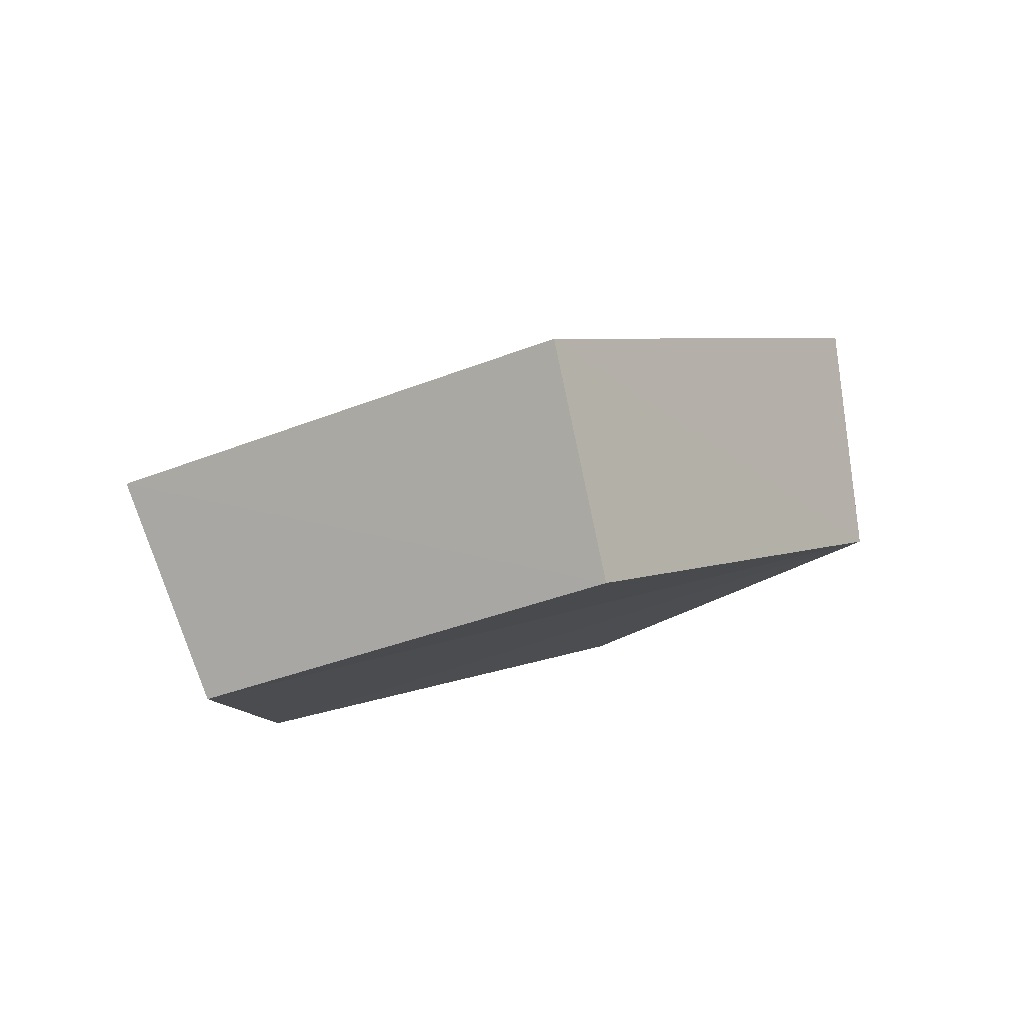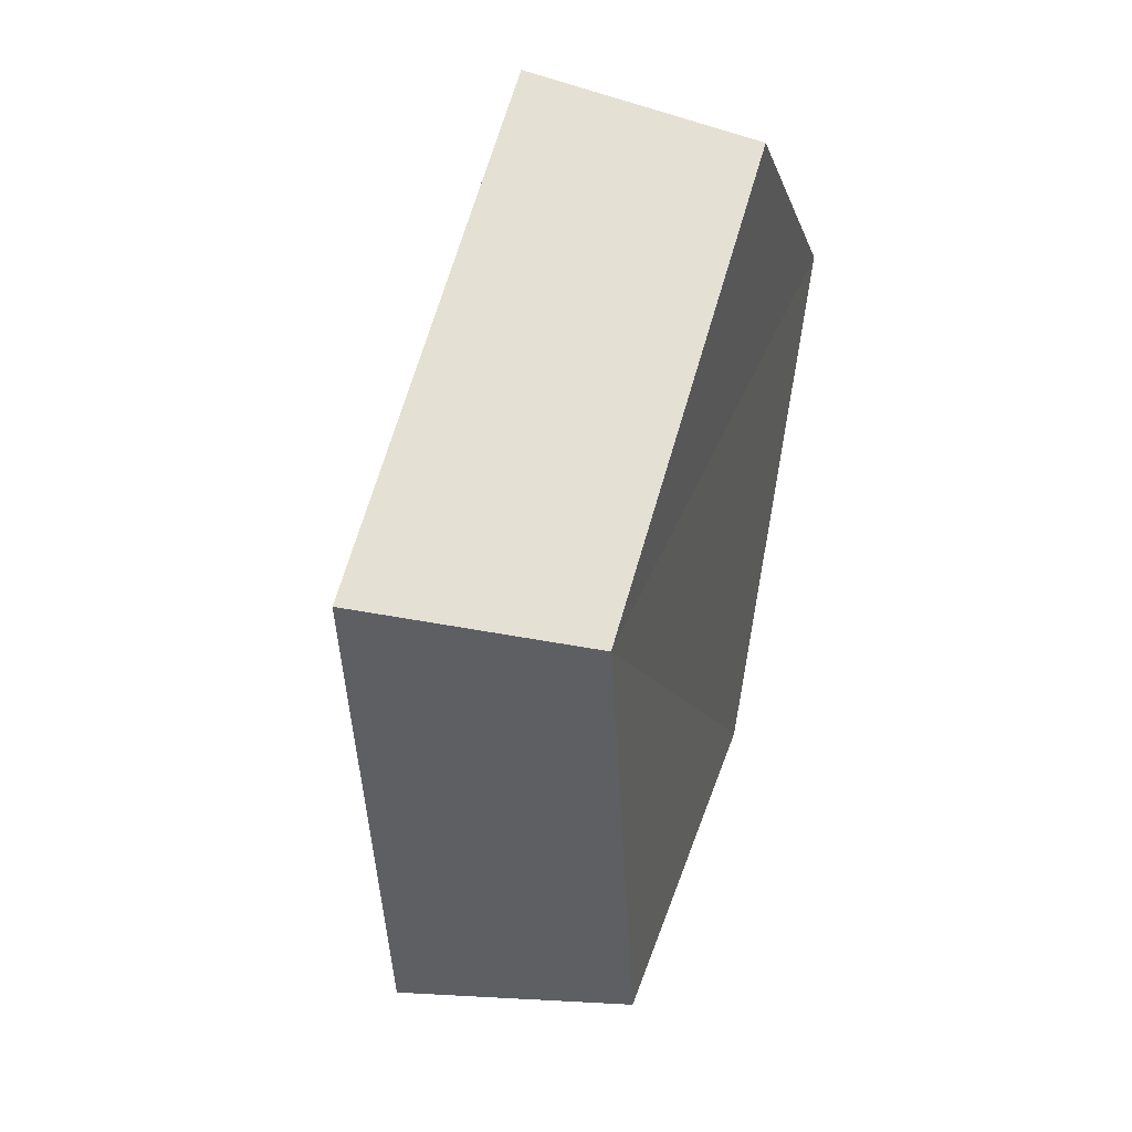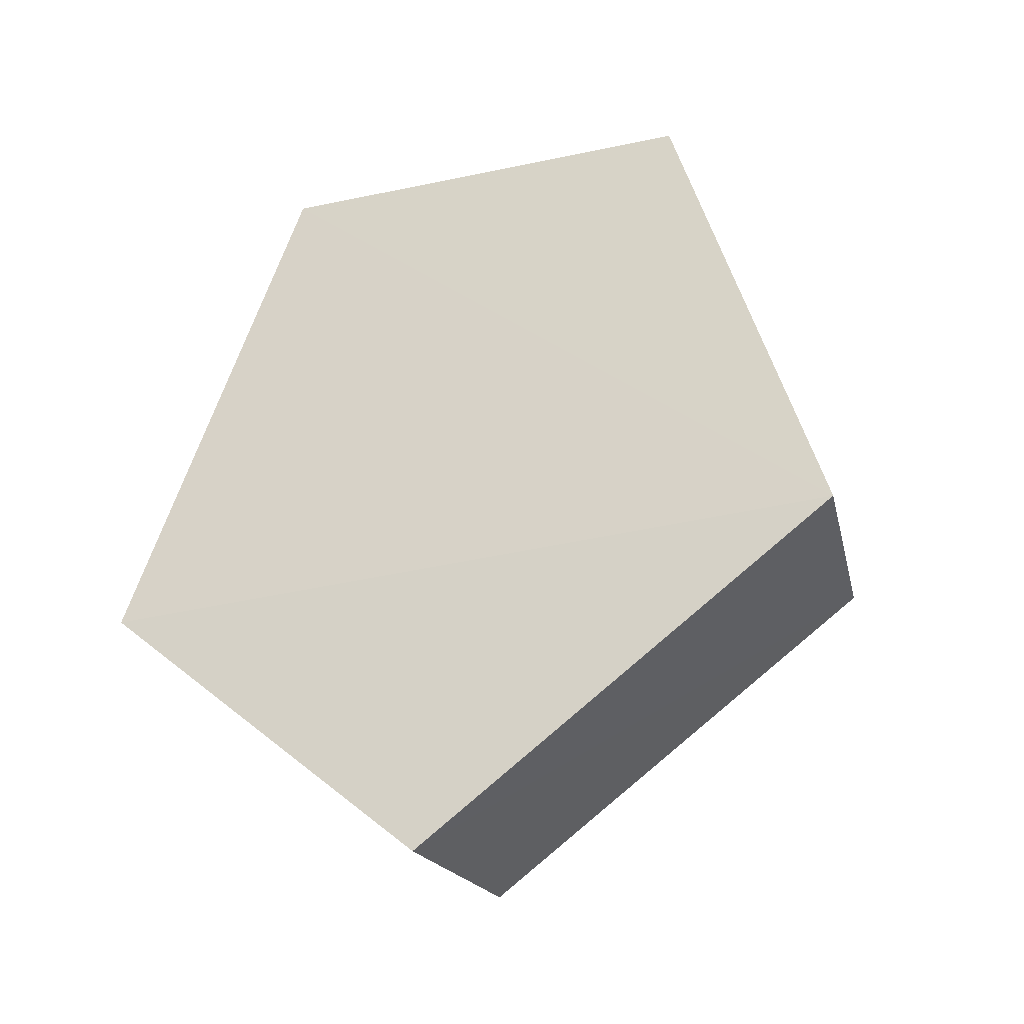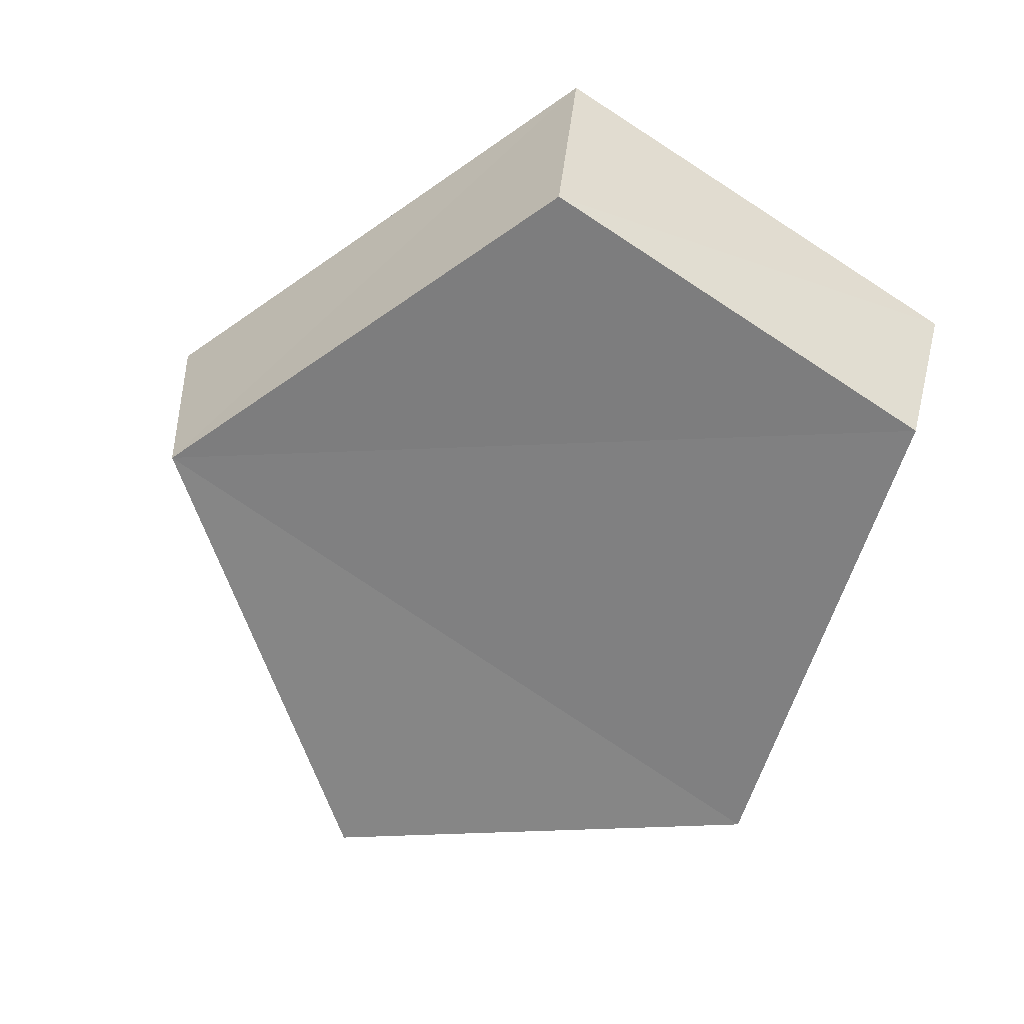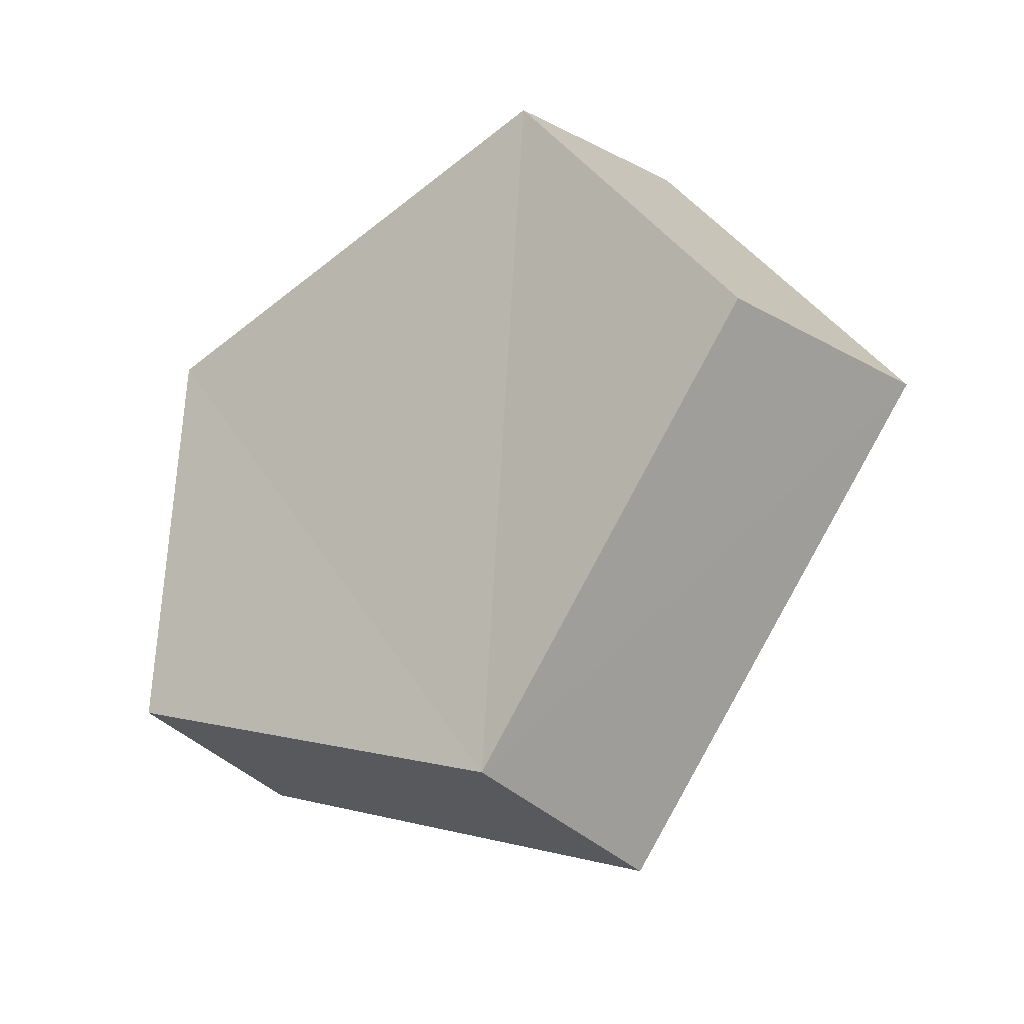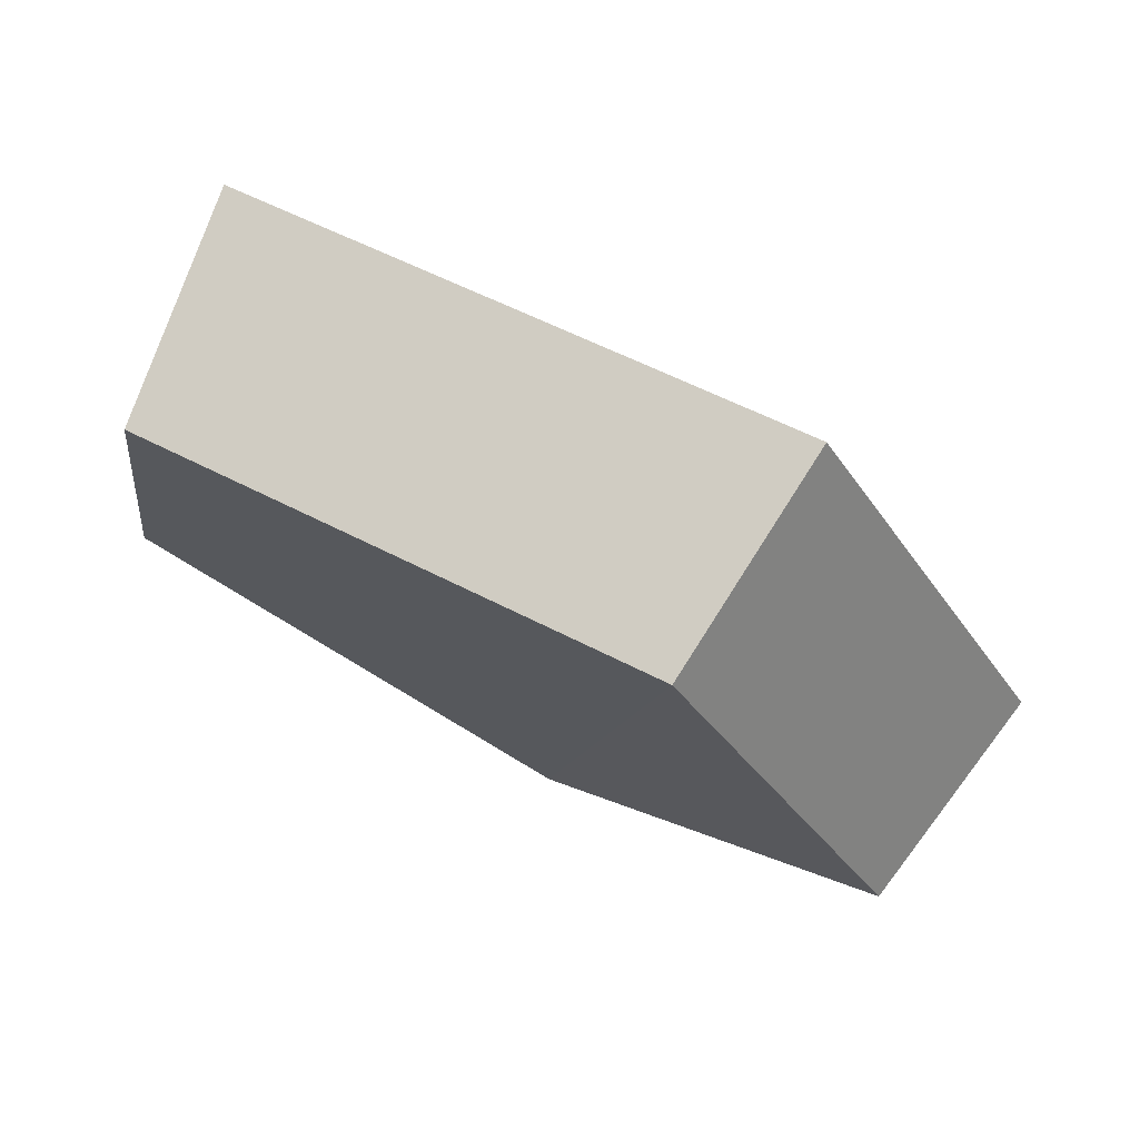
<metadata>
{"format":"obj","ext":"obj","renderer":"f3d","projection":"perspective","resolution":1024,"background":"white","views":[{"elev":-31.9,"azim":91.1,"up":"+Y"},{"elev":-79.6,"azim":-122.4,"up":"+Z"},{"elev":39.7,"azim":109.2,"up":"+Y"},{"elev":-34.1,"azim":-109.5,"up":"+Y"},{"elev":-47.6,"azim":18.1,"up":"+Z"},{"elev":58.8,"azim":4.8,"up":"+Z"}]}
</metadata>
<code>
g object_1
v 1.173 0.5948 0.1074
v 1.181 0.5756 0.1632
v 1.23 0.5814 0.06863
v 1.181 0.5756 0.1632
v 1.248 0.5463 0.1643
v 1.23 0.5814 0.06863
v 1.248 0.5463 0.1643
v 1.276 0.5481 0.1091
v 1.23 0.5814 0.06863
v 1.165 0.5669 0.1016
v 1.218 0.5546 0.06598
v 1.173 0.5493 0.153
v 1.173 0.5493 0.153
v 1.218 0.5546 0.06598
v 1.234 0.5223 0.154
v 1.234 0.5223 0.154
v 1.218 0.5546 0.06598
v 1.26 0.5239 0.1032
v 1.173 0.5948 0.1074
v 1.165 0.5669 0.1016
v 1.173 0.5493 0.153
v 1.181 0.5756 0.1632
v 1.181 0.5756 0.1632
v 1.173 0.5493 0.153
v 1.234 0.5223 0.154
v 1.248 0.5463 0.1643
v 1.248 0.5463 0.1643
v 1.234 0.5223 0.154
v 1.26 0.5239 0.1032
v 1.276 0.5481 0.1091
v 1.276 0.5481 0.1091
v 1.26 0.5239 0.1032
v 1.218 0.5546 0.06598
v 1.23 0.5814 0.06863
v 1.23 0.5814 0.06863
v 1.218 0.5546 0.06598
v 1.165 0.5669 0.1016
v 1.173 0.5948 0.1074
f 1 2 3
f 4 5 6
f 7 8 9
f 10 11 12
f 13 14 15
f 16 17 18
f 19 20 22
f 23 24 25
f 27 28 29
f 31 32 33
f 35 36 38
f 20 21 22
f 23 25 26
f 27 29 30
f 31 33 34
f 36 37 38

</code>
